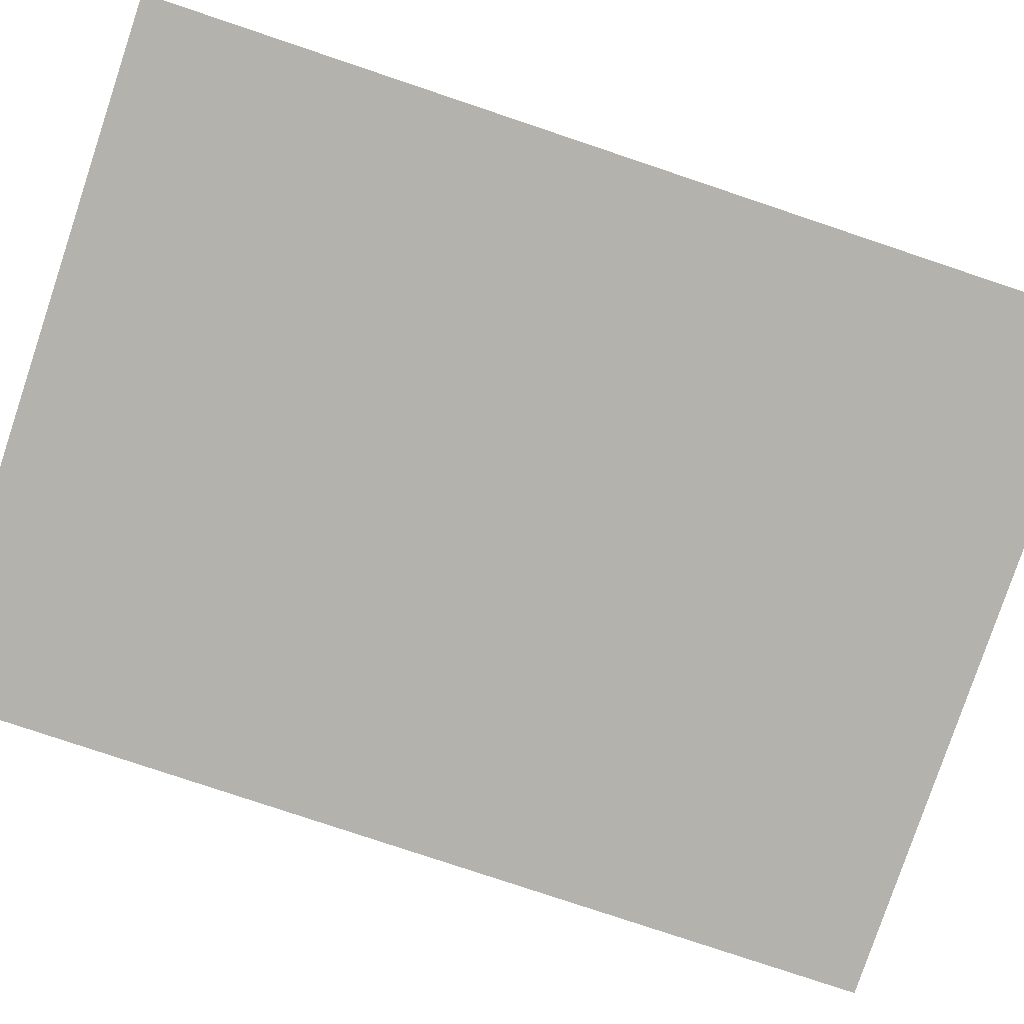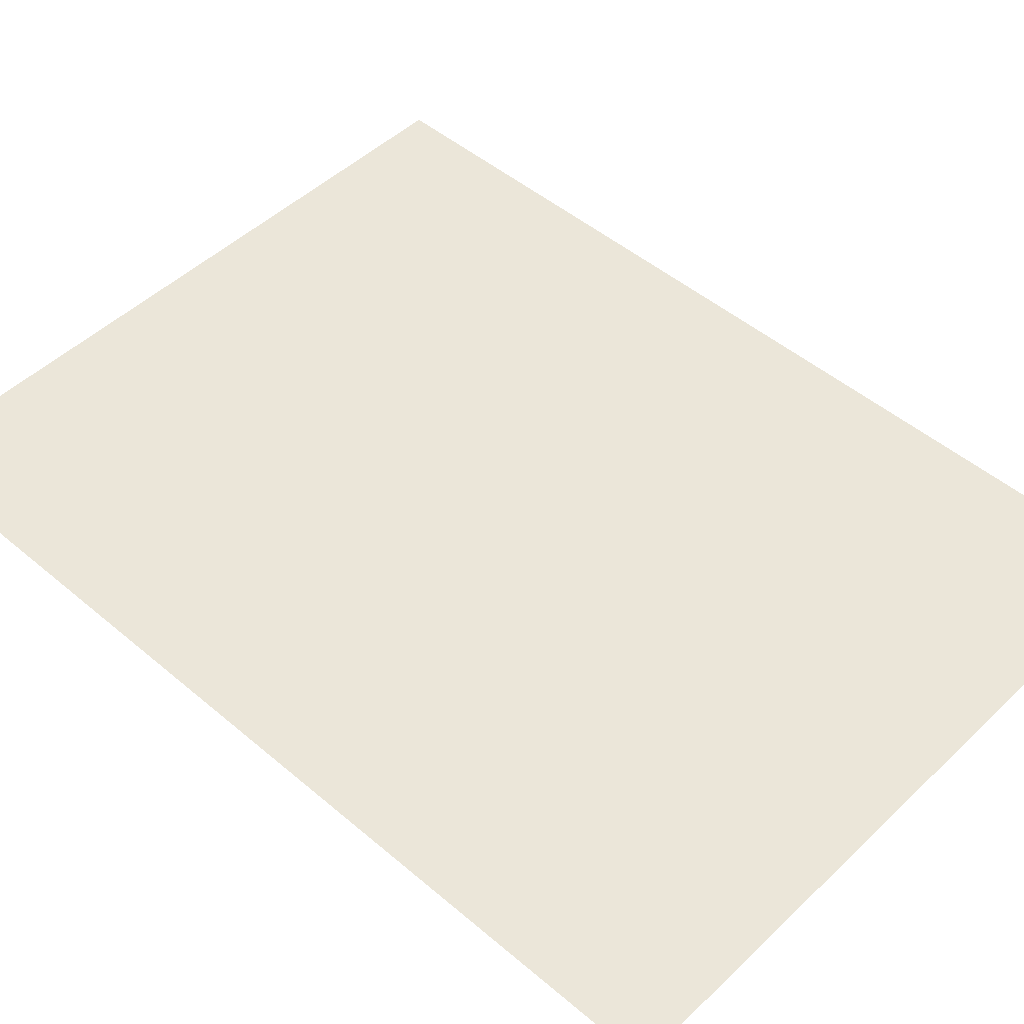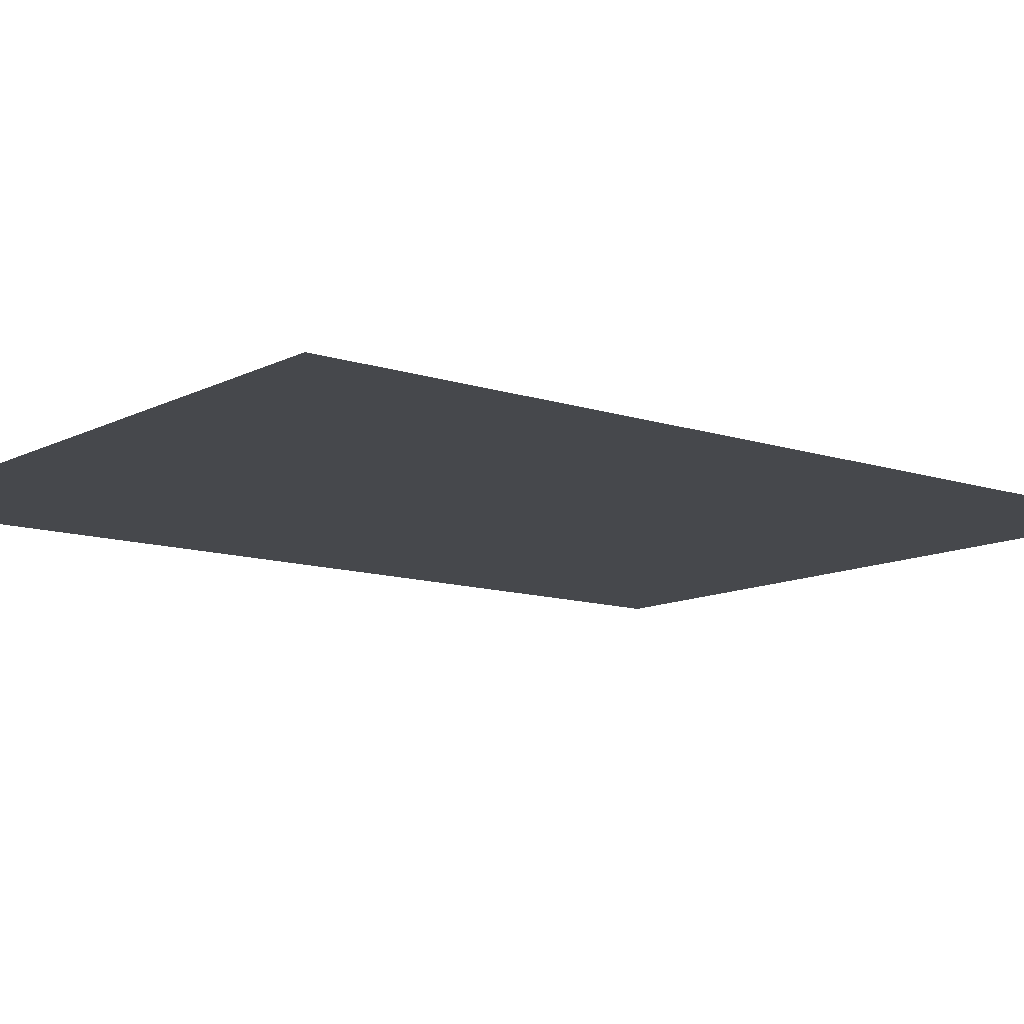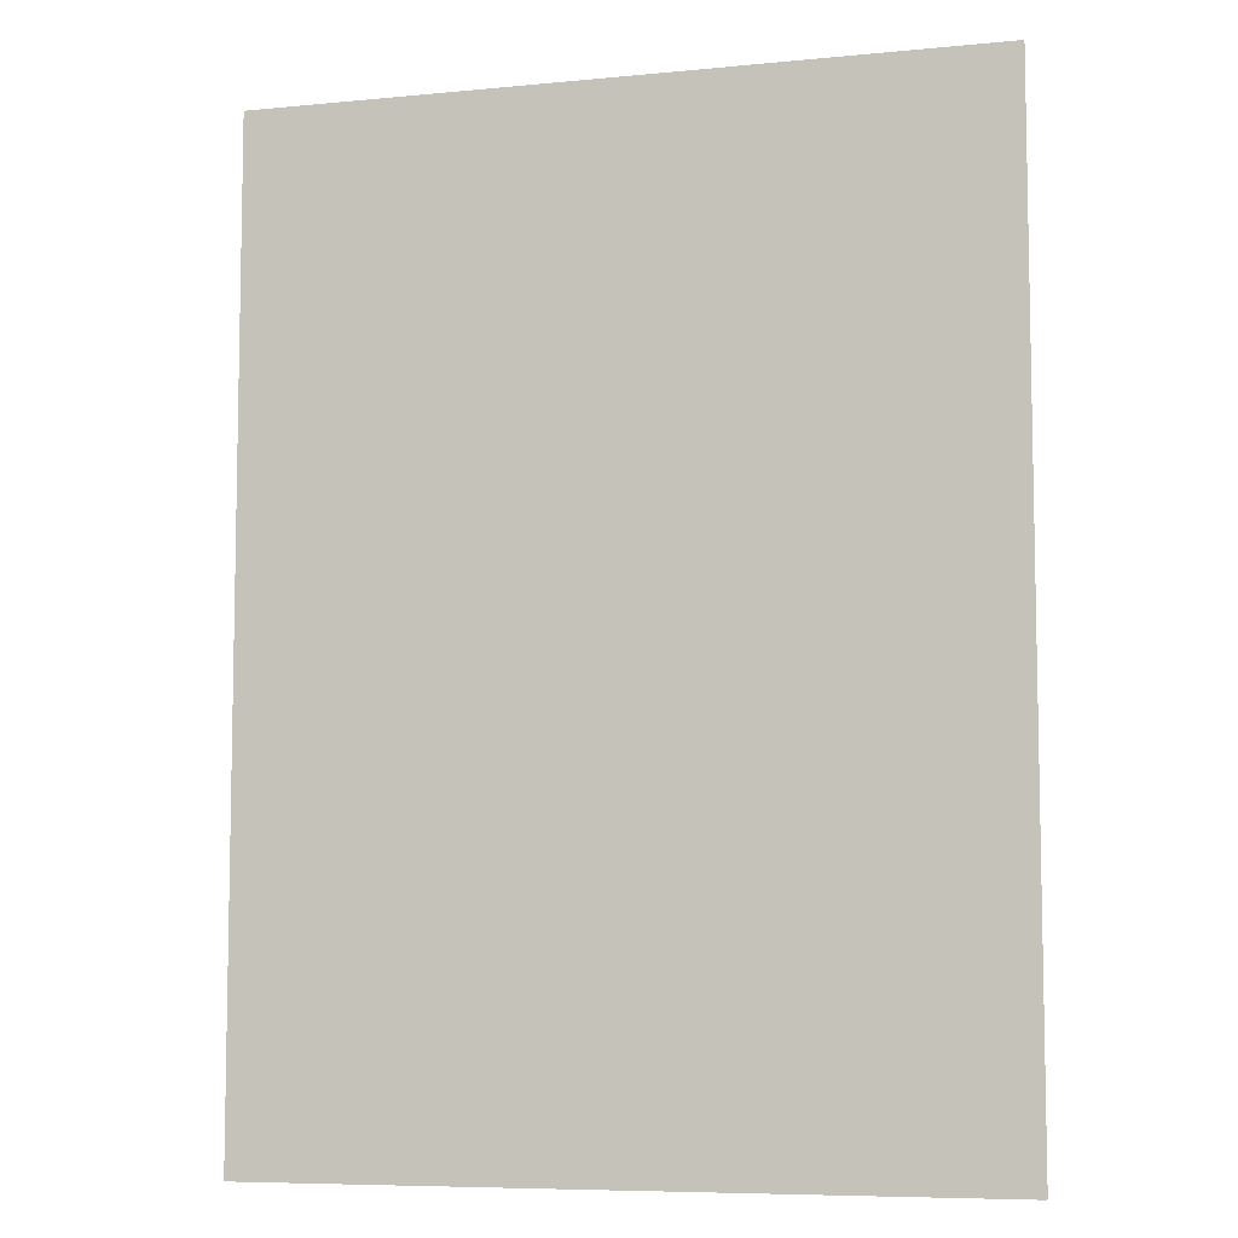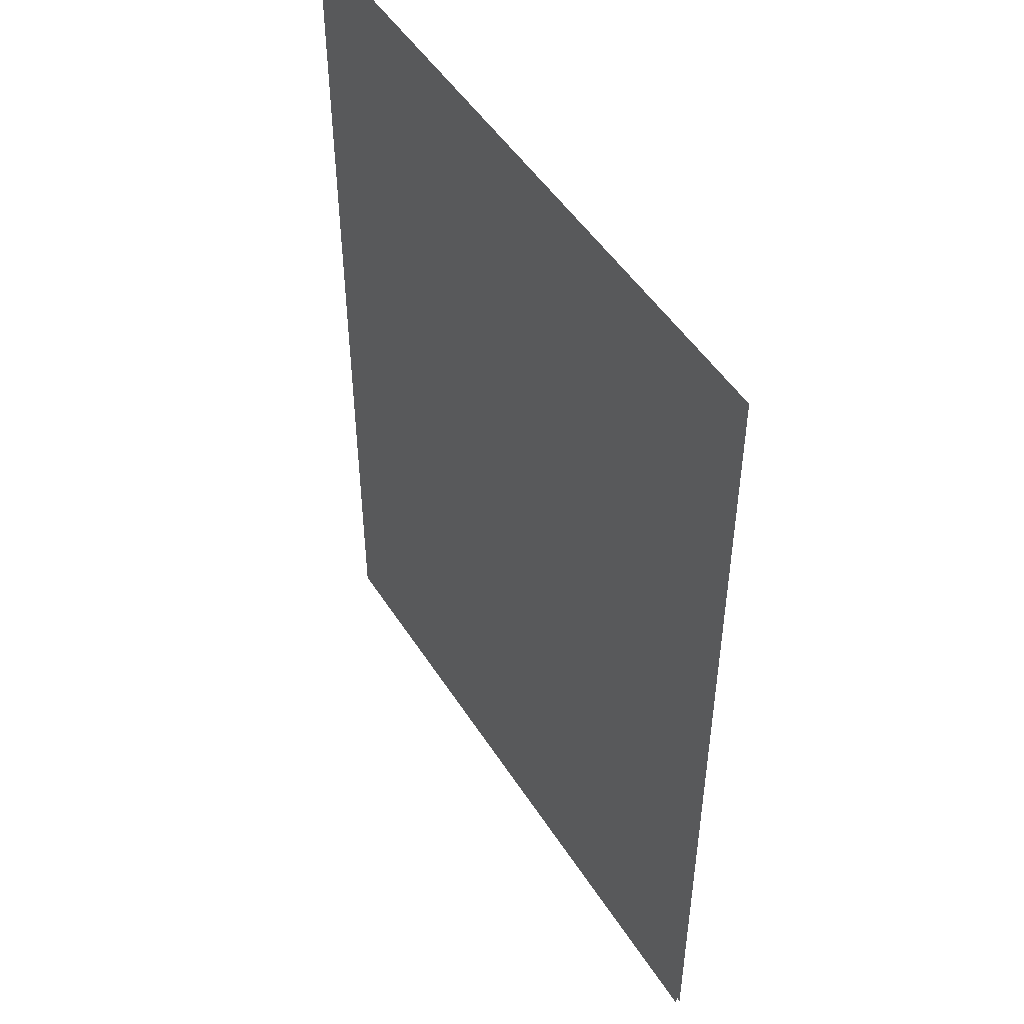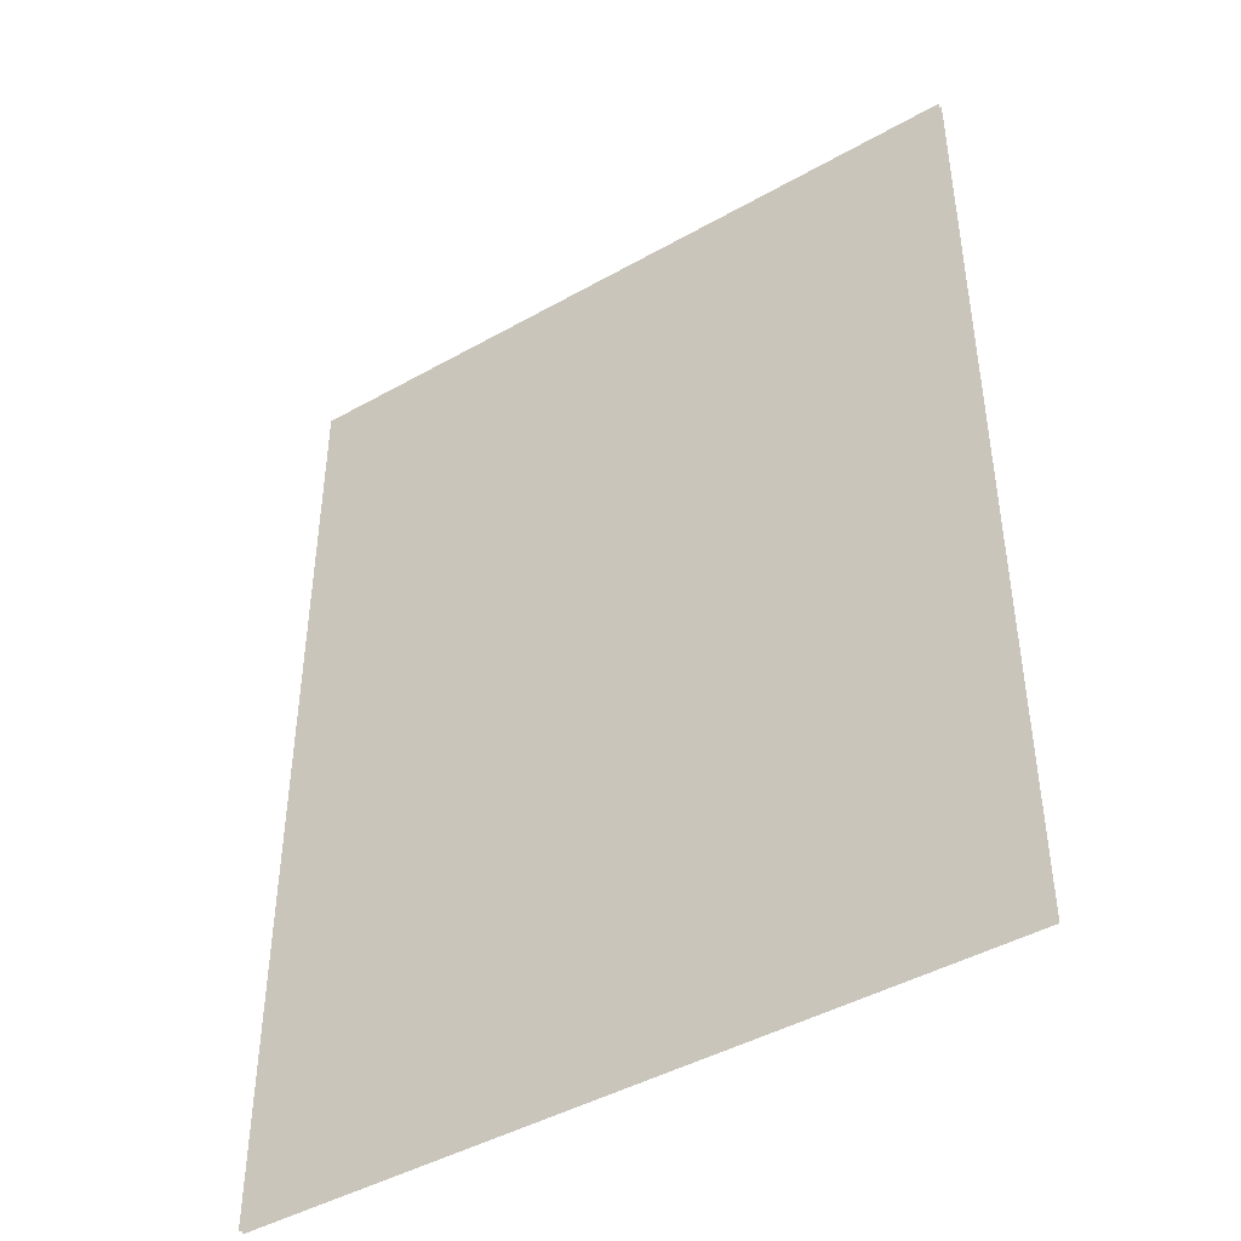
<metadata>
{"format":"obj","ext":"obj","renderer":"f3d","projection":"perspective","resolution":1024,"background":"white","views":[{"elev":-79.5,"azim":71.5,"up":"+Y"},{"elev":48.5,"azim":-46.6,"up":"+Y"},{"elev":-11.4,"azim":-128.9,"up":"+Y"},{"elev":-7.4,"azim":15.5,"up":"+Z"},{"elev":49.2,"azim":58.8,"up":"+Z"},{"elev":-44.7,"azim":-146.7,"up":"+Z"}]}
</metadata>
<code>
g copenhagen_paper
v -0.9366 0.005783 1.266
v -0.9366 0.005783 -1.266
v 0.9366 0.005783 -1.266
v 0.9366 0.005783 1.266
v -0.9366 -0.005783 1.266
v 0.9366 -0.005783 1.266
v 0.9366 -0.005783 -1.266
v -0.9366 -0.005783 -1.266
g copenhagen_paper_0
f 3 2 1
f 4 3 1
f 7 6 5
f 8 7 5

</code>
